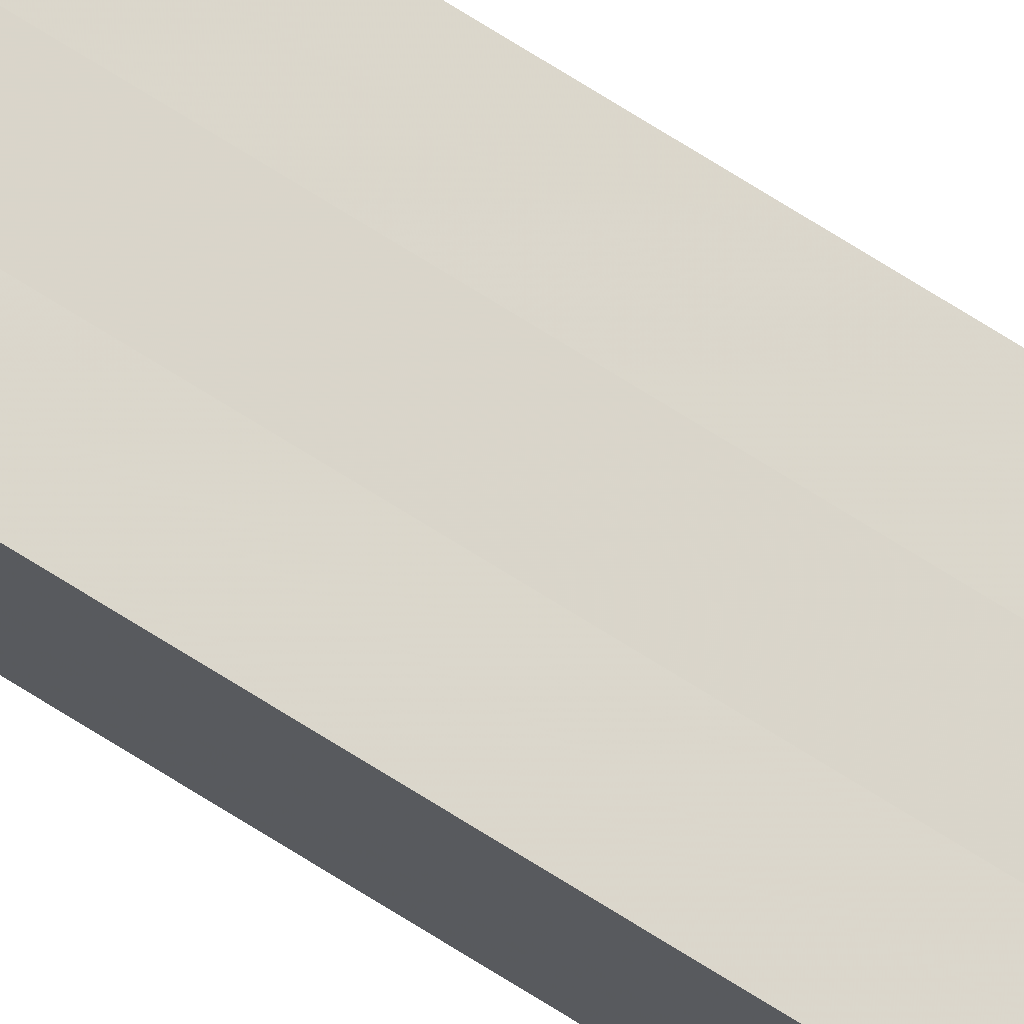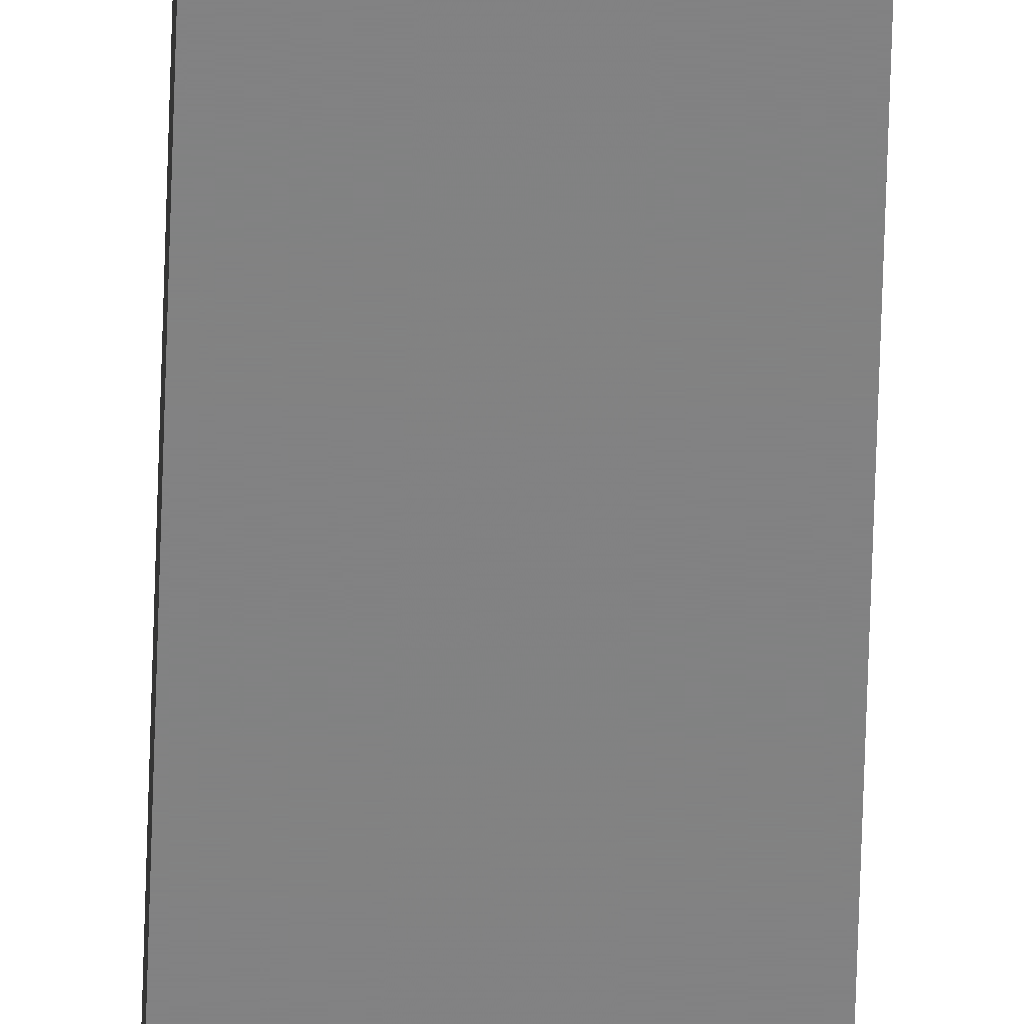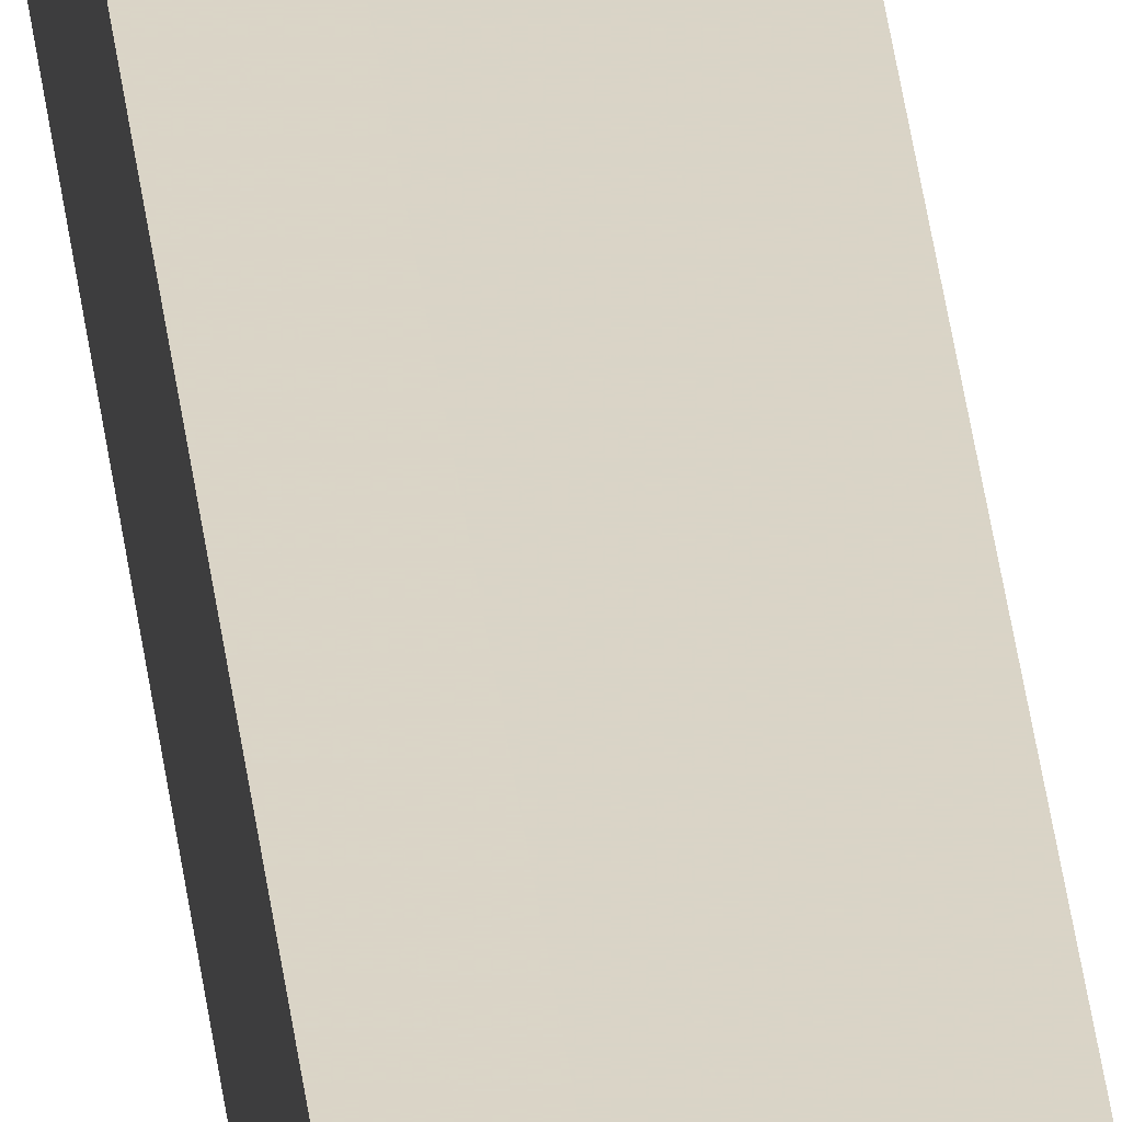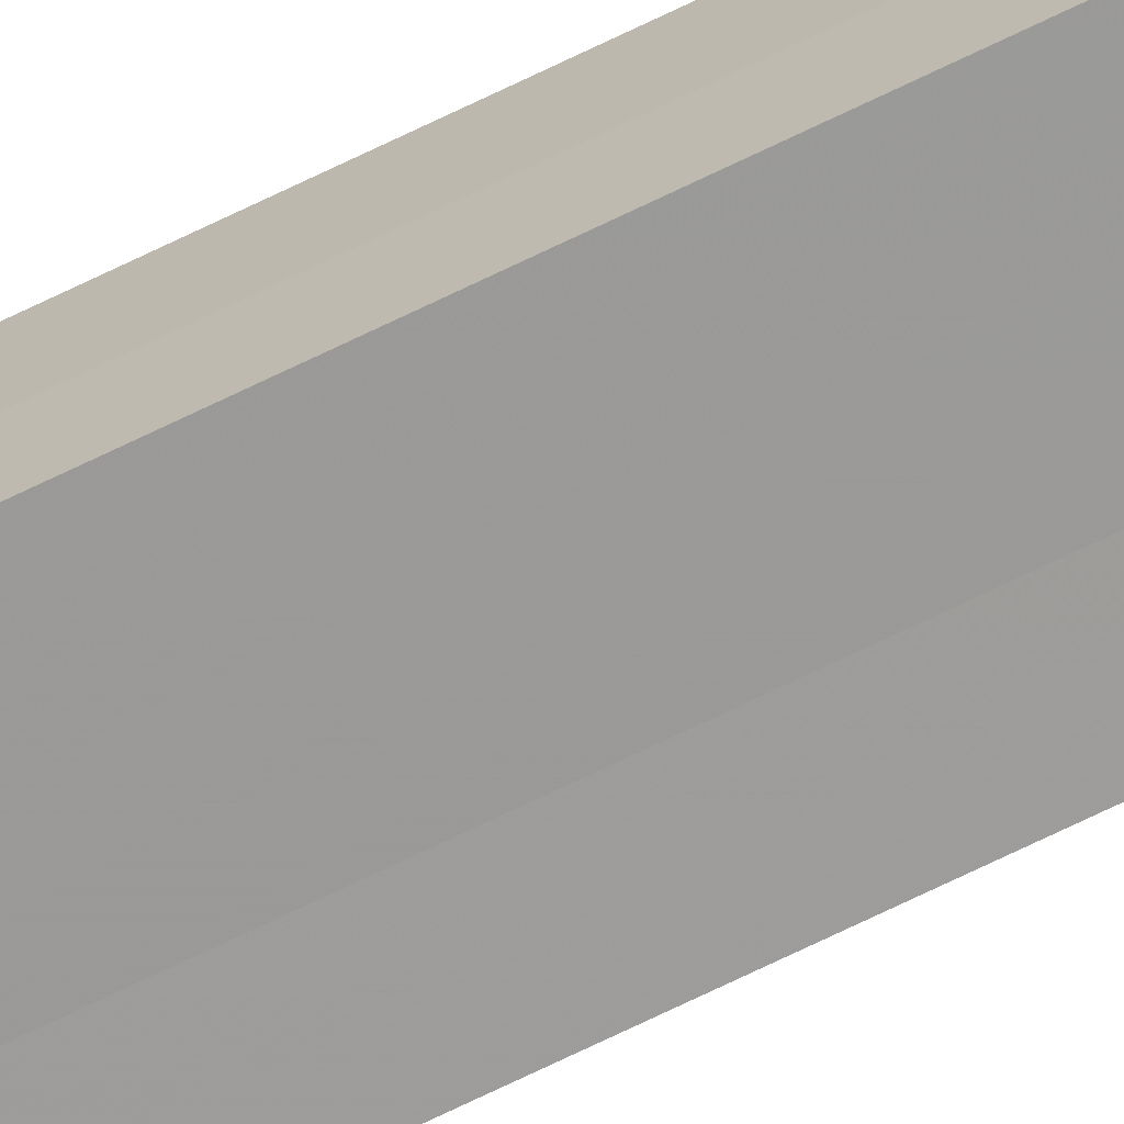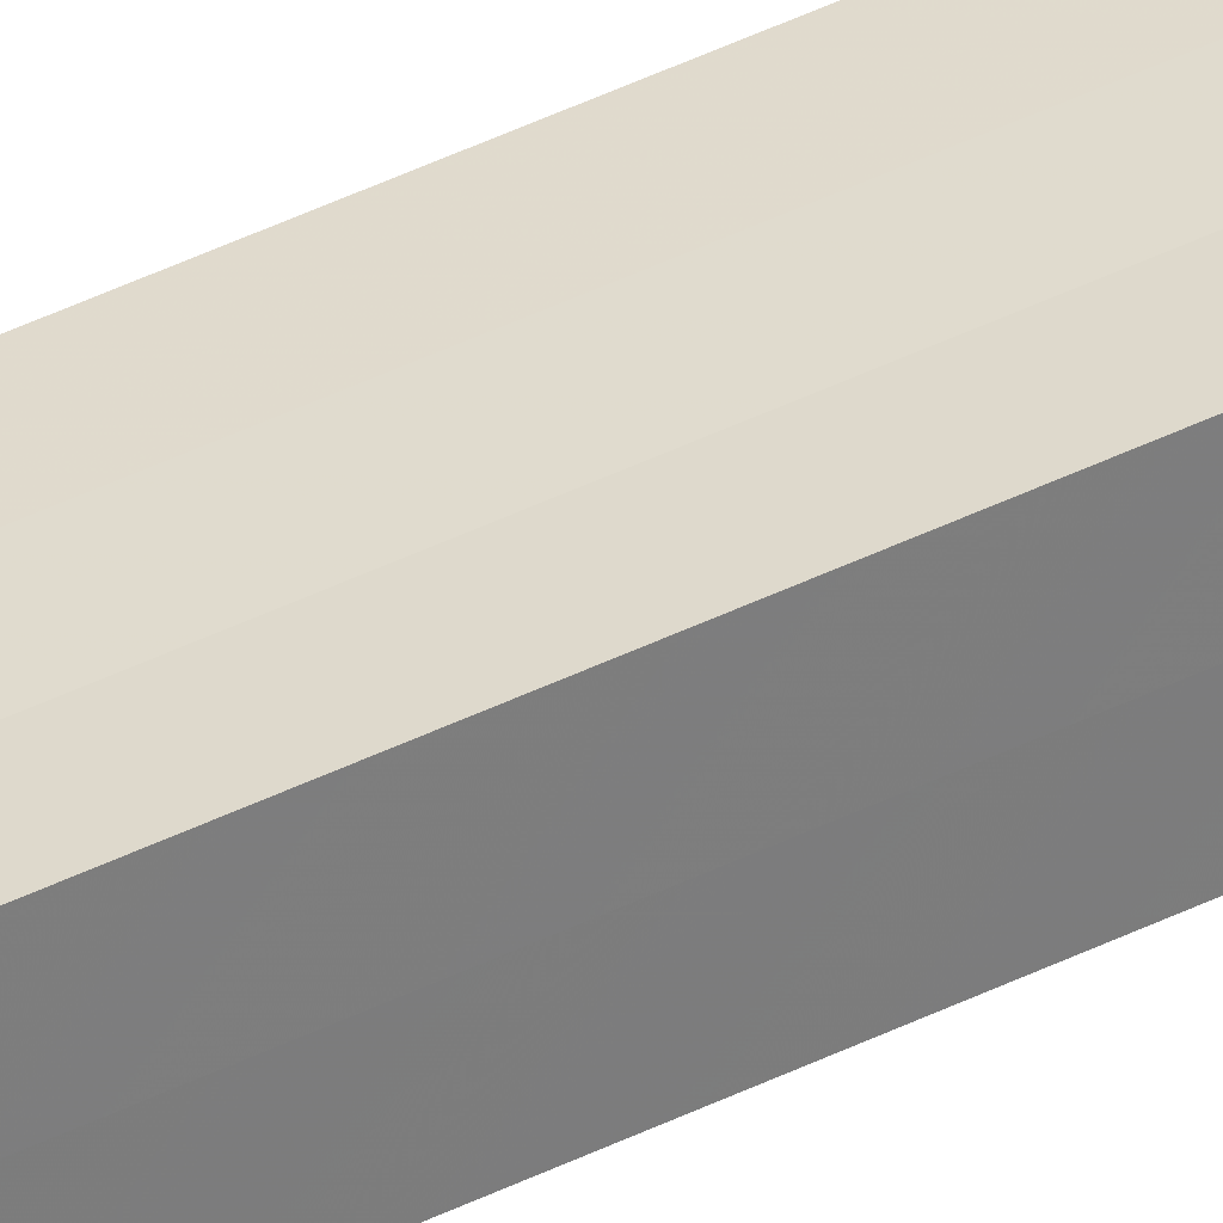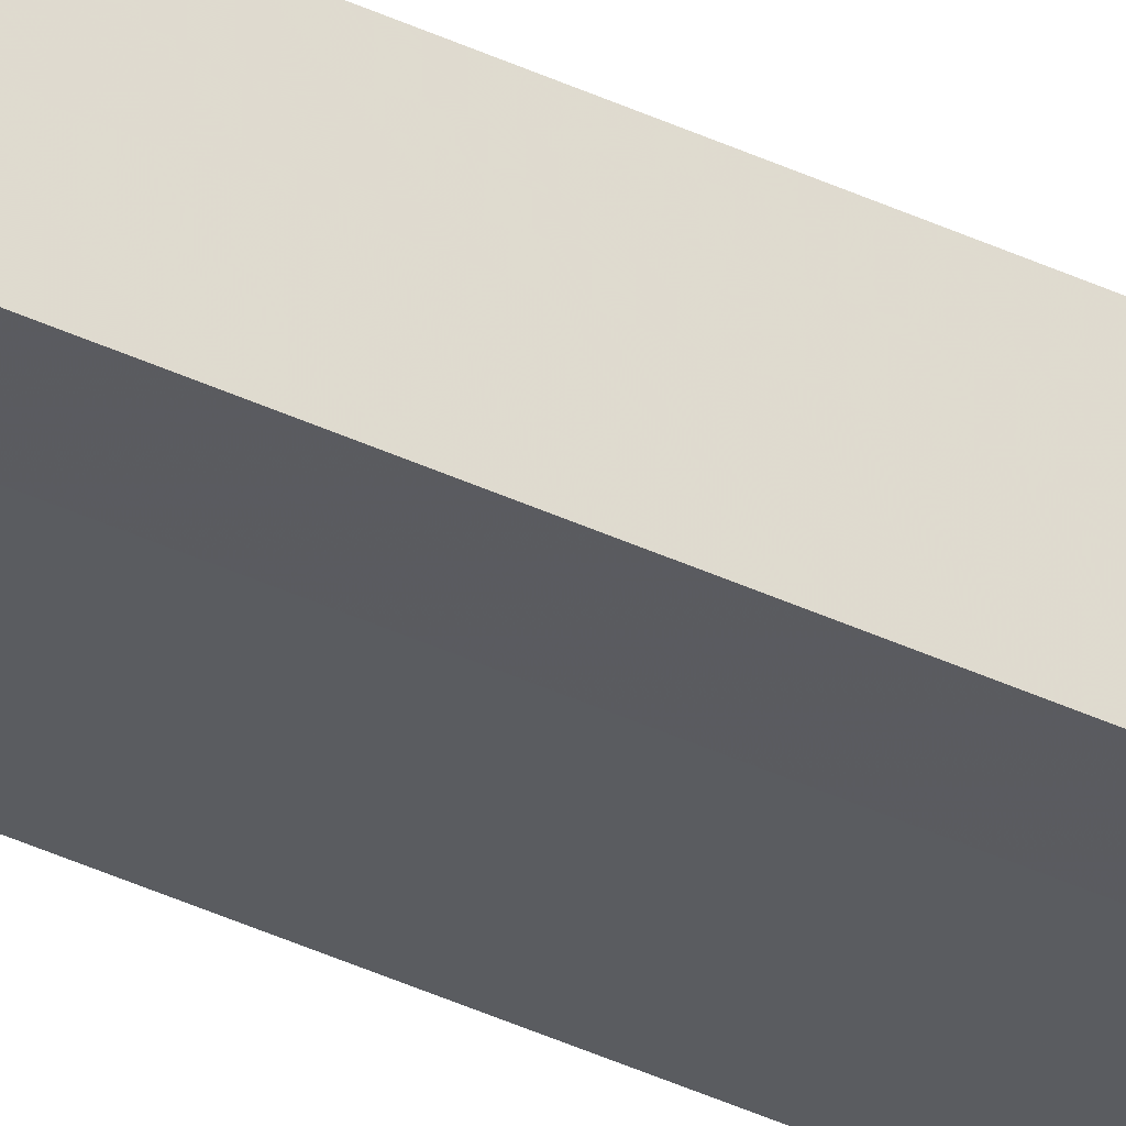
<metadata>
{"format":"obj","ext":"obj","renderer":"f3d","projection":"perspective","resolution":1024,"background":"white","views":[{"elev":73.8,"azim":122.0,"up":"+Y"},{"elev":-60.7,"azim":-1.7,"up":"+Y"},{"elev":28.9,"azim":-5.3,"up":"+Y"},{"elev":-69.3,"azim":-63.8,"up":"+Y"},{"elev":32.7,"azim":-126.7,"up":"+Y"},{"elev":-34.0,"azim":-123.8,"up":"+Y"}]}
</metadata>
<code>
o 22506
v 2167 1865 7.413
v 2167 1865 7.413
v 2167 1865 8.599
v 2167 1865 7.413
v 2167 1865 8.599
v 2167 1865 7.413
v 2167 1865 8.599
v 2167 1865 7.413
v 2167 1865 8.599
v 2167 1865 7.413
v 2167 1865 7.413
v 2167 1865 7.413
v 2167 1865 7.413
v 2167 1865 7.413
v 2167 1865 8.599
v 2167 1865 8.599
v 2167 1865 7.413
v 2167 1865 8.599
v 2167 1865 7.413
v 2167 1865 7.413
v 2167 1865 8.599
v 2167 1865 7.413
v 2167 1865 7.413
v 2167 1865 7.413
v 2167 1865 7.413
v 2167 1865 7.413
v 2167 1865 7.413
v 2167 1865 8.599
v 2167 1865 8.599
v 2167 1865 7.413
v 2167 1865 8.599
v 2167 1865 7.413
v 2167 1865 8.599
v 2167 1865 8.599
v 2167 1865 8.599
v 2167 1865 8.599
v 2167 1865 7.413
v 2167 1865 8.599
v 2167 1865 7.413
v 2167 1865 8.599
v 2167 1865 7.413
v 2167 1865 7.413
v 2167 1865 7.413
v 2167 1865 7.413
v 2167 1865 8.599
v 2167 1865 7.413
v 2167 1865 7.413
v 2167 1865 7.413
v 2167 1865 8.599
v 2167 1865 7.413
v 2167 1865 8.599
v 2167 1865 8.599
v 2167 1865 8.599
v 2167 1865 8.599
v 2167 1865 8.599
v 2167 1865 8.599
v 2167 1865 8.599
v 2167 1865 8.599
v 2167 1865 8.599
v 2167 1865 8.599
v 2167 1865 8.599
v 2167 1865 8.599
f 1 2 3
f 4 1 5
f 5 6 7
f 7 8 9
f 10 8 11
f 10 12 8
f 10 13 12
f 10 11 14
f 15 14 16
f 10 14 17
f 18 19 15
f 10 17 20
f 21 22 18
f 10 23 13
f 24 25 21
f 10 20 26
f 10 27 23
f 10 26 27
f 28 23 29
f 25 30 31
f 30 32 33
f 34 26 35
f 36 37 28
f 38 39 34
f 40 41 36
f 42 43 38
f 43 44 45
f 46 47 40
f 47 48 49
f 48 50 51
f 52 53 54
f 52 55 53
f 52 54 56
f 52 57 55
f 52 56 58
f 52 59 57
f 52 58 60
f 52 61 59
f 52 60 62
f 52 62 61

</code>
